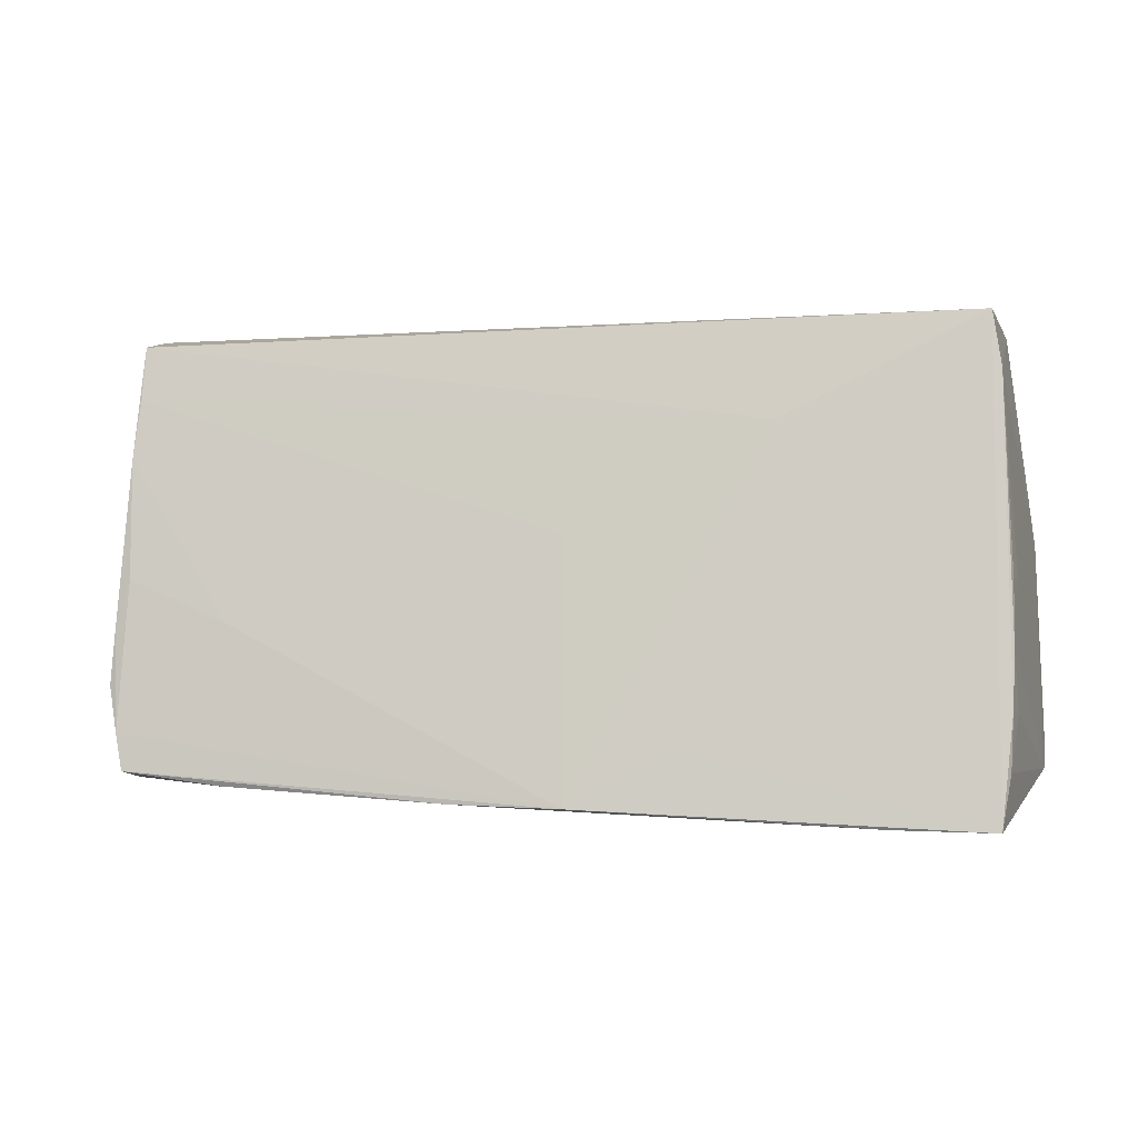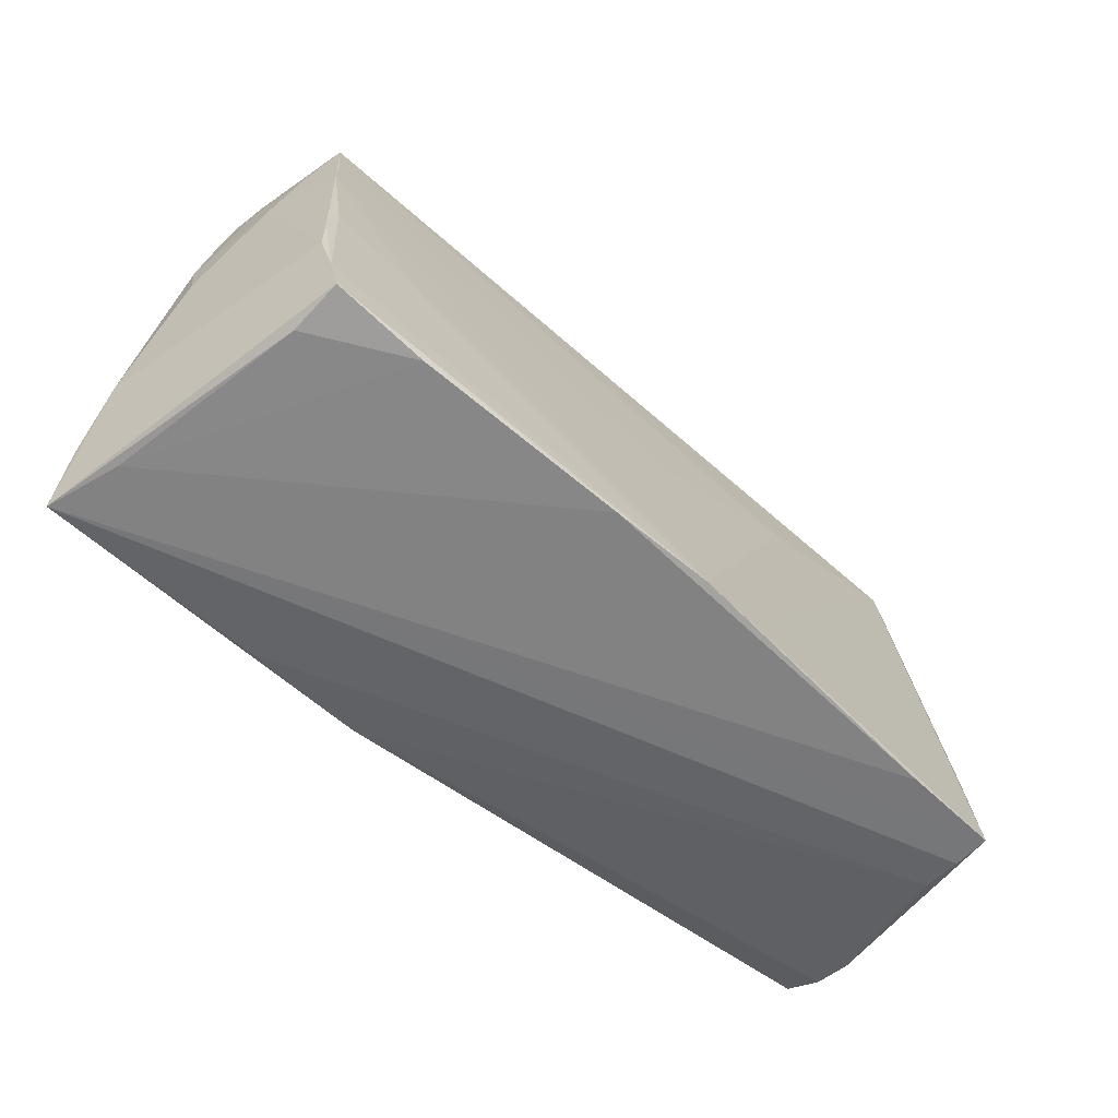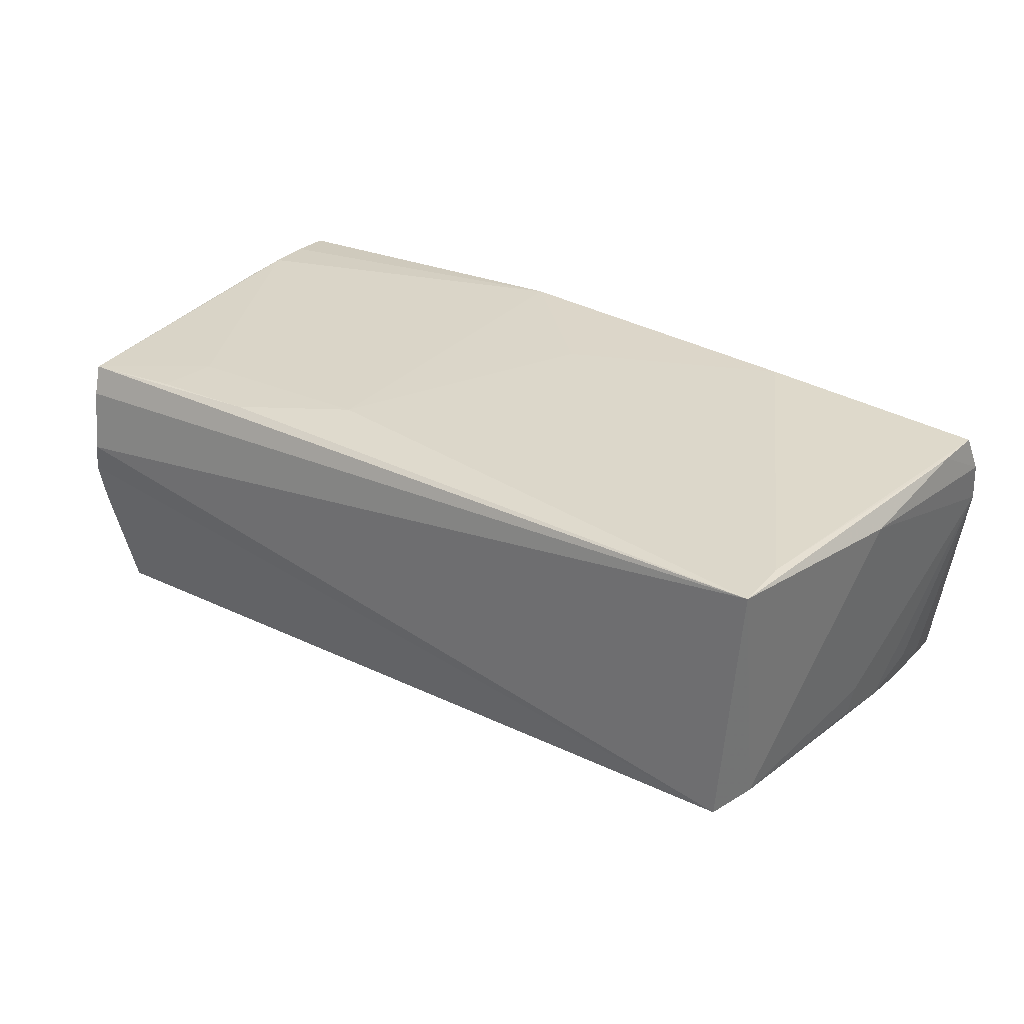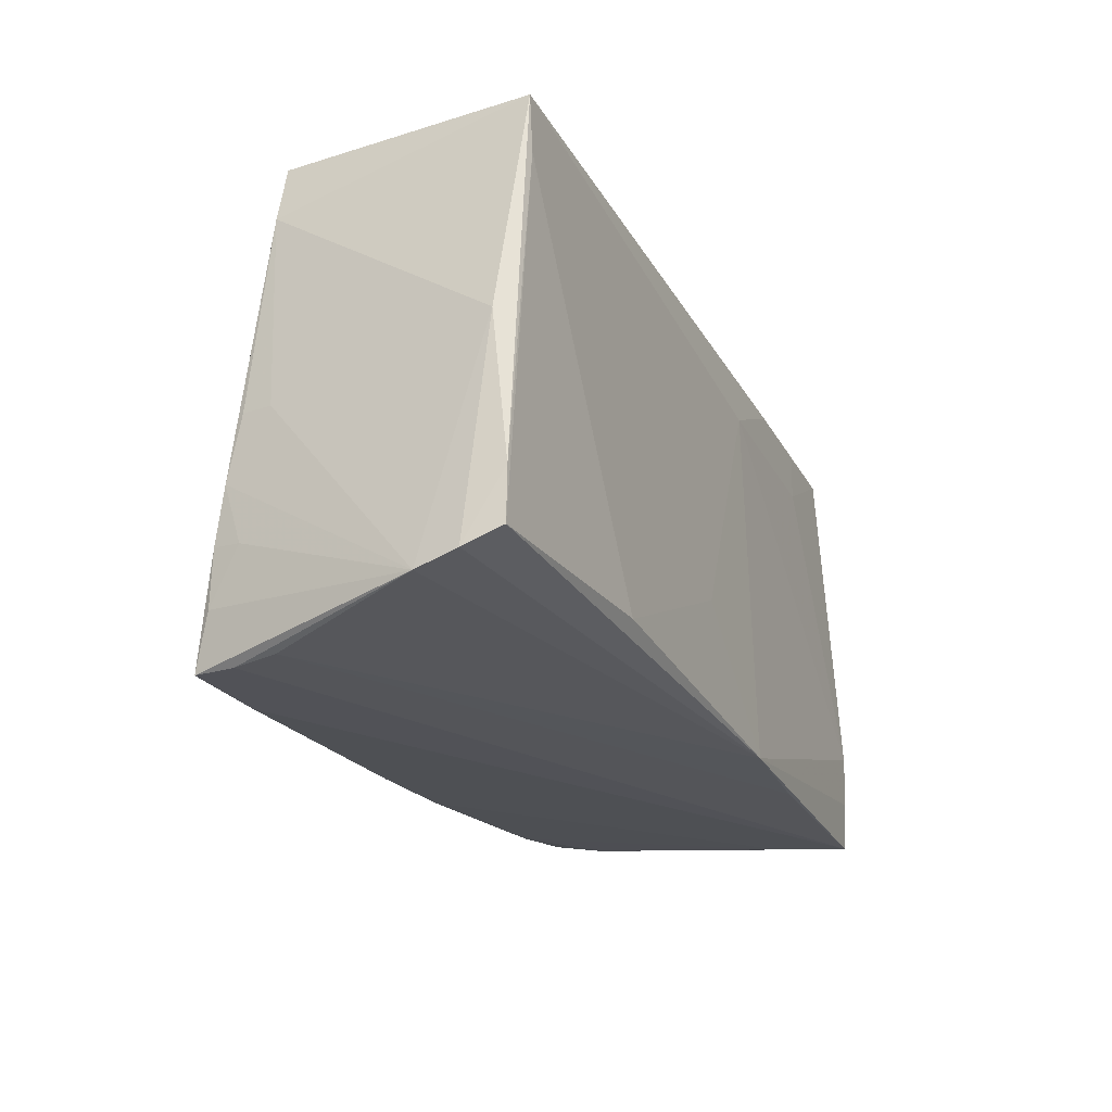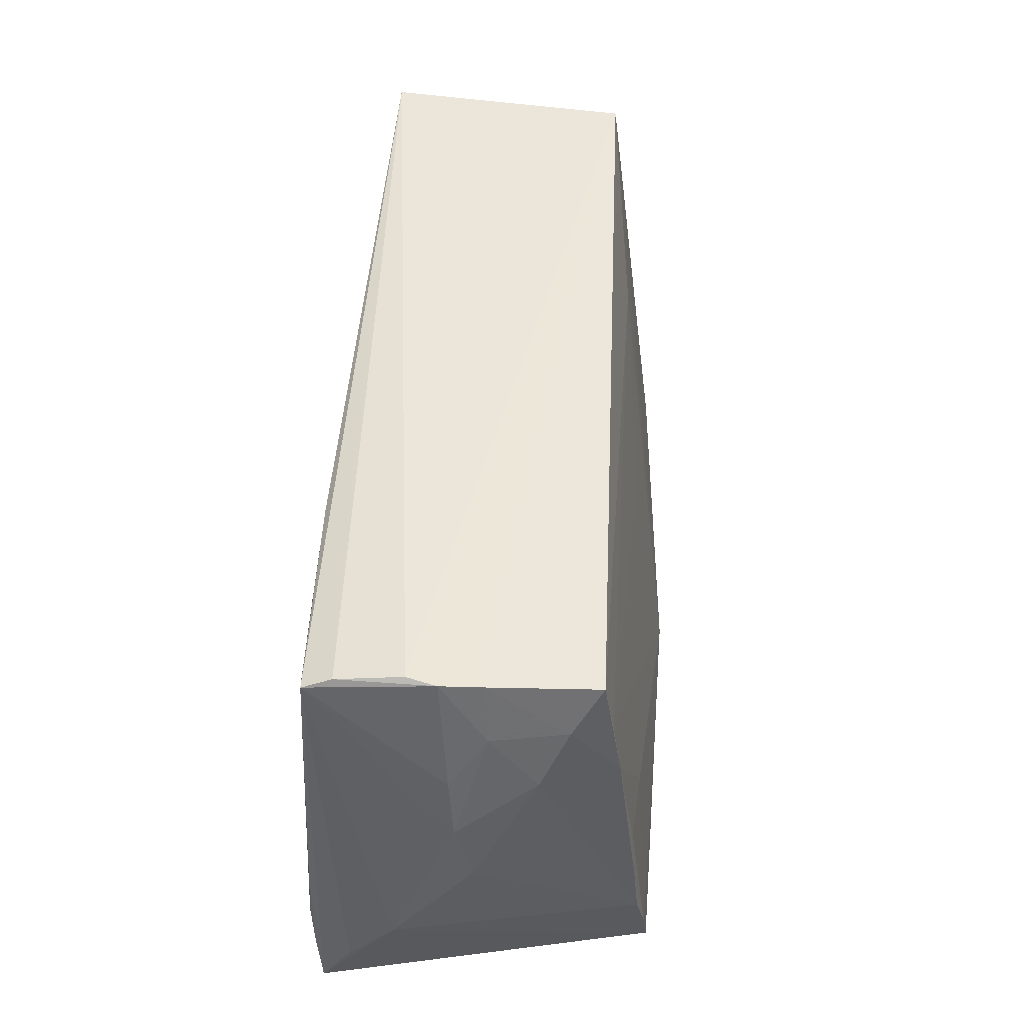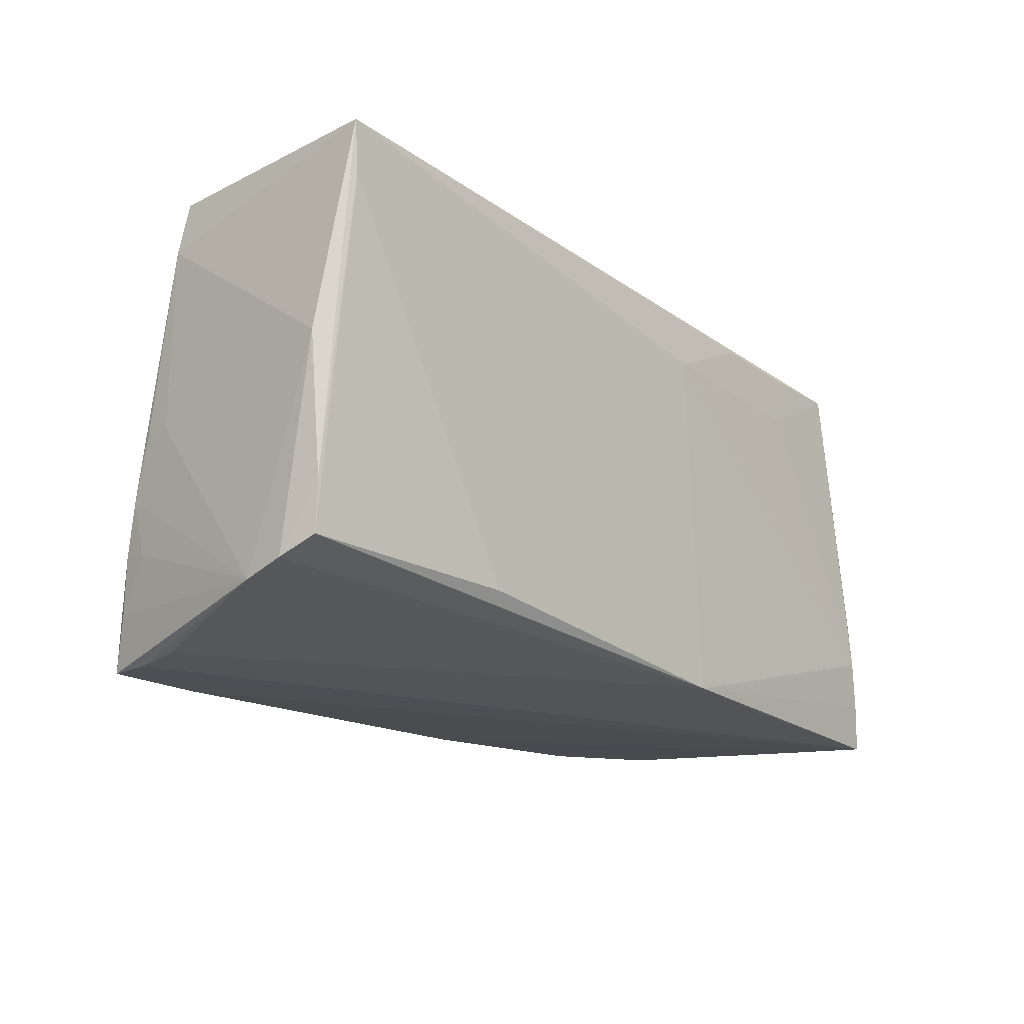
<metadata>
{"format":"obj","ext":"obj","renderer":"f3d","projection":"perspective","resolution":1024,"background":"white","views":[{"elev":-0.7,"azim":-170.1,"up":"+Y"},{"elev":-57.7,"azim":138.7,"up":"+Y"},{"elev":29.8,"azim":-144.2,"up":"+Z"},{"elev":-22.1,"azim":-66.2,"up":"+Y"},{"elev":47.9,"azim":94.9,"up":"+Y"},{"elev":-18.3,"azim":-50.7,"up":"+Y"}]}
</metadata>
<code>
v 0.05697 -0.01278 0.007552
v 0.01006 -0.0265 -0.02324
v 0.05069 0.0286 -0.003255
v -0.0527 0.02257 0.01849
v 0.05138 0.02917 0.001553
v -0.05187 -0.02823 -0.009807
v 0.0483 0.02651 -0.01628
v -0.02634 0.017 -0.01573
v 0.04916 0.0132 -0.01847
v -0.05244 -0.02255 -0.01775
v 0.05533 -0.01995 0.01769
v -0.05283 -0.001034 -0.01478
v 0.02513 0.02657 0.01772
v 0.05066 0.02947 0.005101
v 0.02791 -0.02541 0.01813
v 0.05581 -0.0003792 -0.002286
v 0.05403 0.0146 0.0004797
v 0.05023 -0.006824 -0.02101
v 0.01157 0.02016 0.01864
v -0.0517 0.02269 -0.01277
v 0.04948 -0.01888 -0.02274
v 0.01272 -0.02496 0.01938
v 0.05419 -0.007649 0.01776
v 0.05224 0.02099 -0.003857
v 0.05373 -0.001288 0.01739
v -0.05638 0.003138 0.01588
v -0.0514 -0.02902 -0.01957
v -0.05709 -0.02398 0.008131
v 0.03675 -0.0249 -0.02289
v -0.0534 -0.00108 -0.01107
v 0.05642 -0.02586 0.01696
v -0.002426 0.004032 -0.01852
v 0.04867 -0.001133 -0.02051
v 0.03694 -0.006071 -0.02111
v 0.05078 0.02834 0.01298
v -0.03894 -0.02878 -0.02032
v 0.05348 -0.02567 0.007846
v -0.05057 0.02947 -0.01232
v 0.05039 0.02077 -0.01281
v 0.05119 0.02698 0.01649
v -0.05337 -0.01614 -0.01393
v 0.03863 0.02646 0.01717
v 0.03697 0.01975 0.01765
v 0.0506 -0.01343 -0.02168
v 0.05678 -0.0195 0.01321
v 0.04892 -0.02448 -0.01663
v -0.05154 -0.0289 -0.01482
v -0.05267 -0.0158 -0.0174
v -0.01566 -0.02013 -0.02149
v -0.02856 -0.02096 0.01938
v -0.05745 -0.02258 0.01324
v 0.04862 -0.02332 -0.02317
v -0.05675 -0.02072 0.01779
v 0.05529 0.007031 -0.0001322
v 0.05435 -0.01375 0.01811
v -0.003154 -0.02682 -0.02334
v 0.0524 0.01352 -0.009516
v -0.05664 -0.0144 0.01783
v -0.05303 0.02947 0.01833
v 0.04848 0.02009 -0.01739
v -0.002993 -0.009897 0.01923
v -0.05287 -0.008951 -0.01637
f 38 56 49
f 49 27 38
f 56 27 49
f 36 27 56
f 8 56 38
f 38 7 8
f 38 59 14
f 51 22 53
f 53 22 50
f 31 52 1
f 27 36 31
f 38 27 48
f 27 10 48
f 60 8 7
f 3 7 38
f 46 29 52
f 52 31 46
f 2 36 56
f 56 52 2
f 52 29 2
f 21 52 56
f 1 52 21
f 4 53 50
f 55 22 11
f 22 31 11
f 27 31 47
f 38 48 20
f 20 48 62
f 20 59 38
f 41 48 10
f 62 48 41
f 28 30 62
f 62 41 28
f 28 41 10
f 28 10 27
f 27 47 28
f 28 22 51
f 50 22 61
f 61 4 50
f 56 8 32
f 32 60 56
f 8 60 32
f 56 60 9
f 9 60 7
f 38 14 5
f 5 3 38
f 7 3 39
f 39 9 7
f 35 14 59
f 59 40 35
f 35 5 14
f 40 5 35
f 59 4 19
f 4 61 19
f 19 61 22
f 19 22 55
f 45 31 1
f 1 40 45
f 45 40 31
f 37 46 31
f 29 46 37
f 37 2 29
f 37 31 36
f 36 2 37
f 34 21 56
f 33 21 34
f 56 9 34
f 34 9 33
f 51 53 58
f 58 4 59
f 53 4 58
f 59 20 26
f 26 58 59
f 51 58 26
f 26 28 51
f 26 20 30
f 30 28 26
f 23 11 31
f 23 40 55
f 55 11 23
f 15 31 22
f 15 47 31
f 62 30 12
f 12 20 62
f 30 20 12
f 18 21 33
f 33 9 18
f 1 16 54
f 54 40 1
f 13 40 59
f 59 19 13
f 55 40 43
f 43 19 55
f 43 13 19
f 31 40 25
f 25 23 31
f 40 23 25
f 6 15 22
f 47 15 6
f 6 28 47
f 22 28 6
f 21 18 44
f 44 16 1
f 1 21 44
f 57 54 16
f 16 44 57
f 57 44 18
f 9 39 57
f 57 18 9
f 3 5 24
f 54 57 24
f 24 39 3
f 24 57 39
f 40 13 42
f 42 43 40
f 13 43 42
f 17 24 5
f 54 24 17
f 17 5 40
f 40 54 17

</code>
